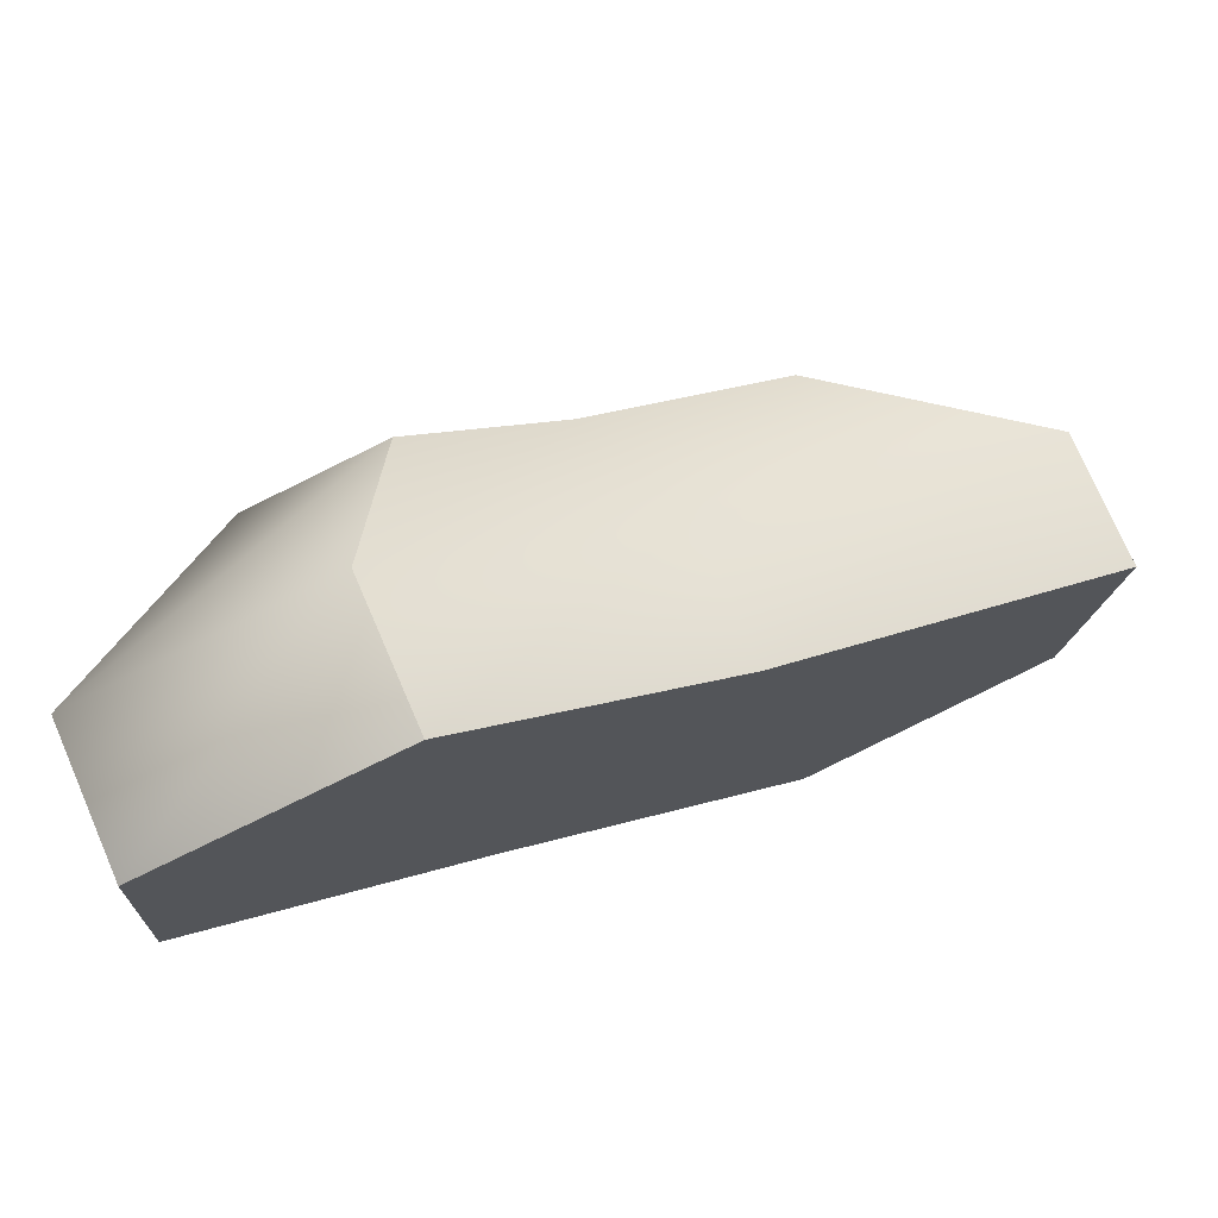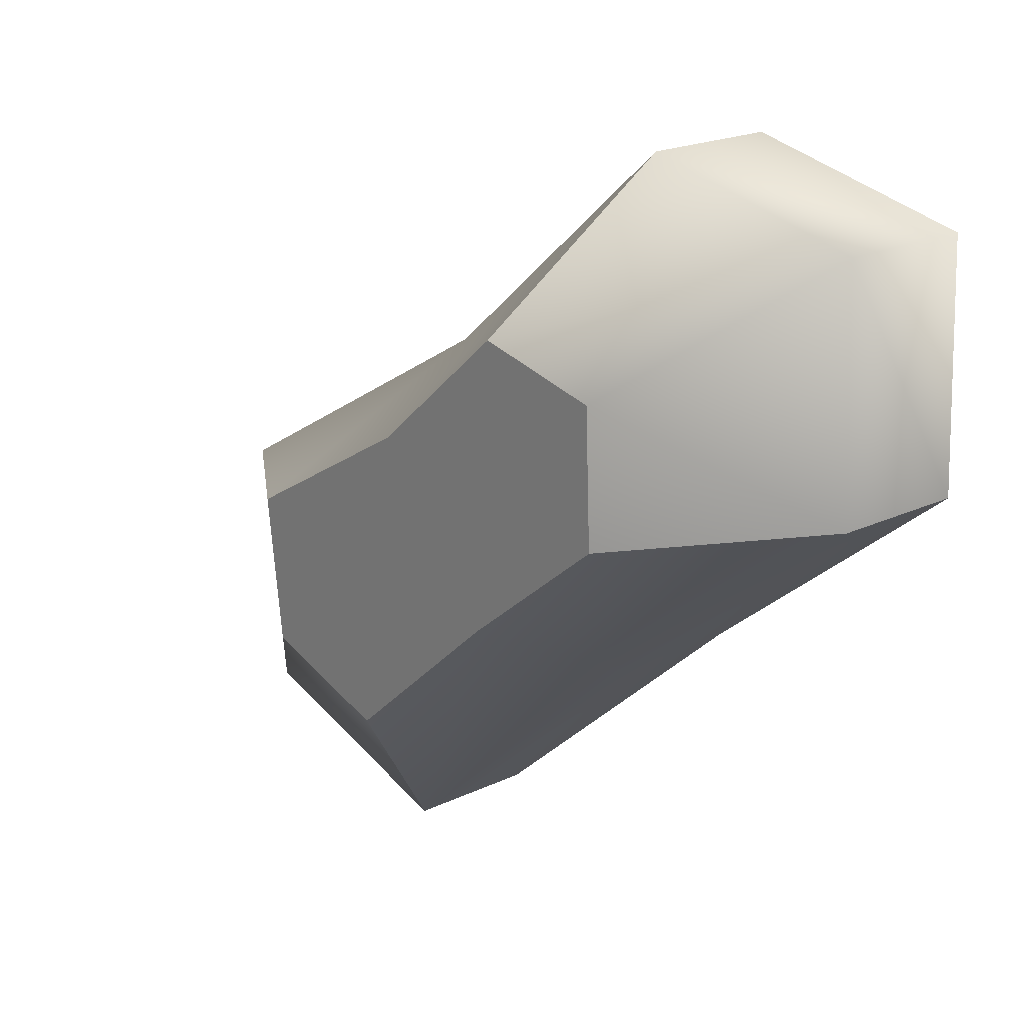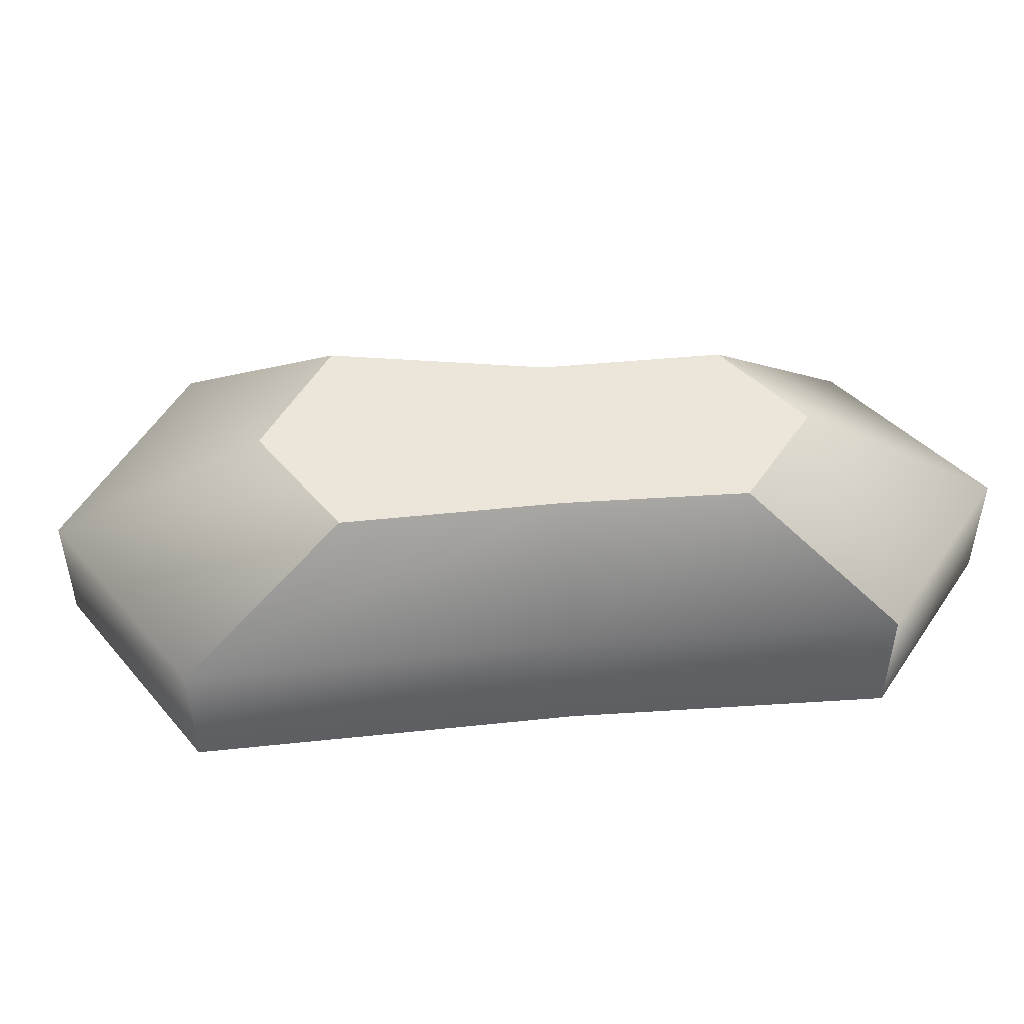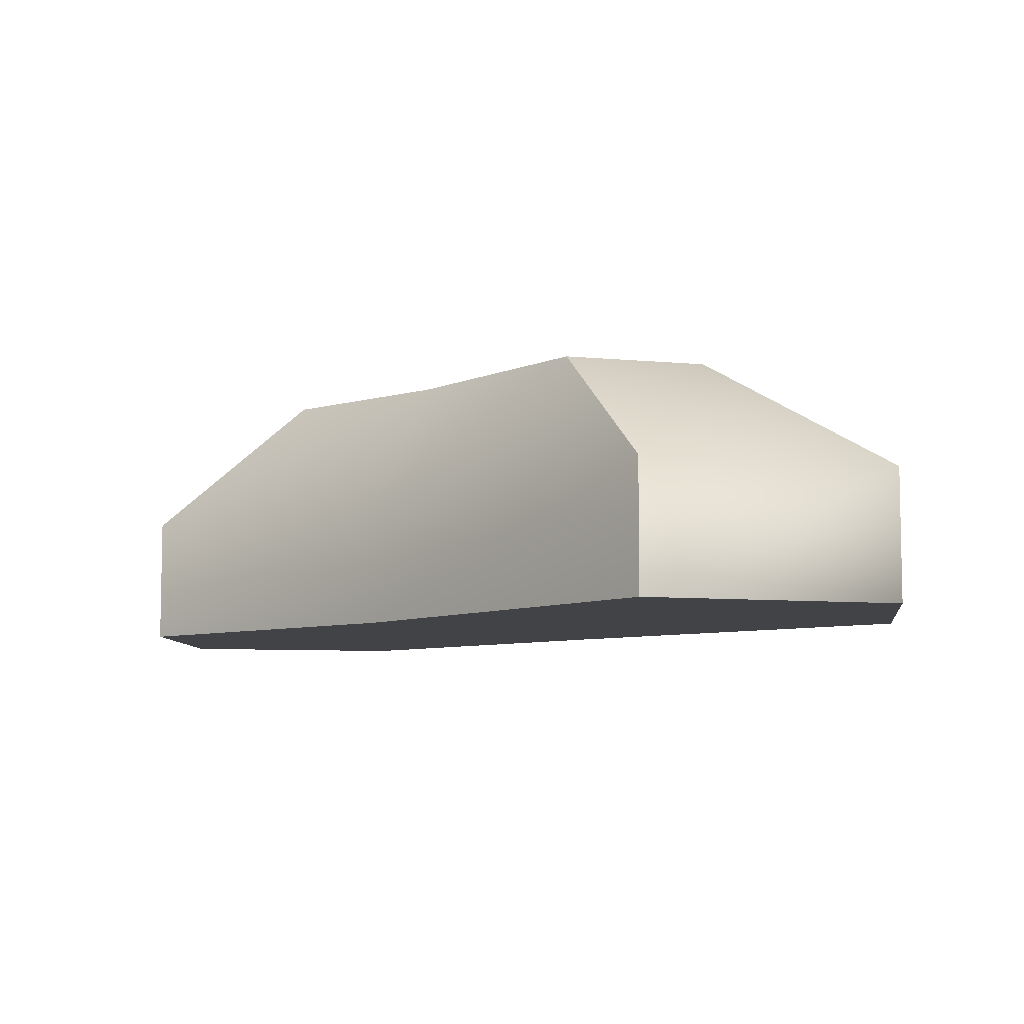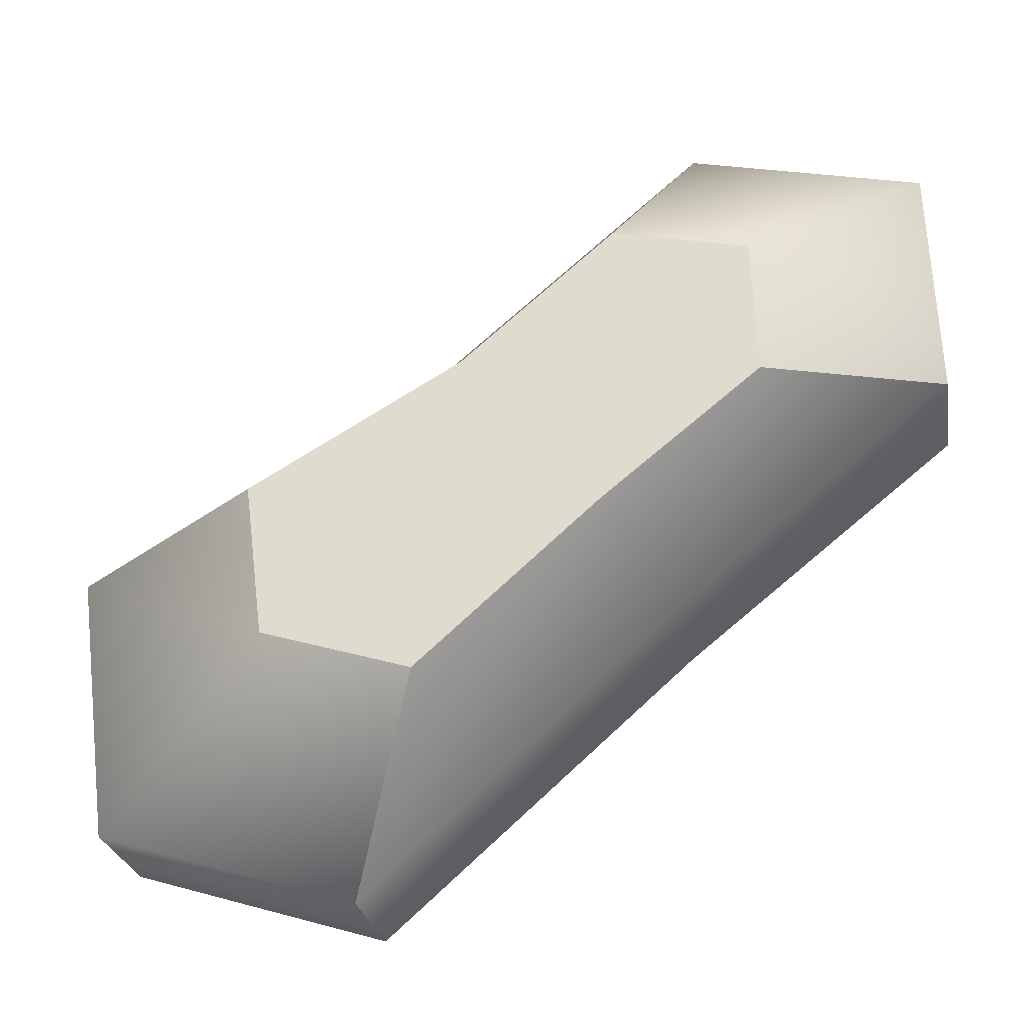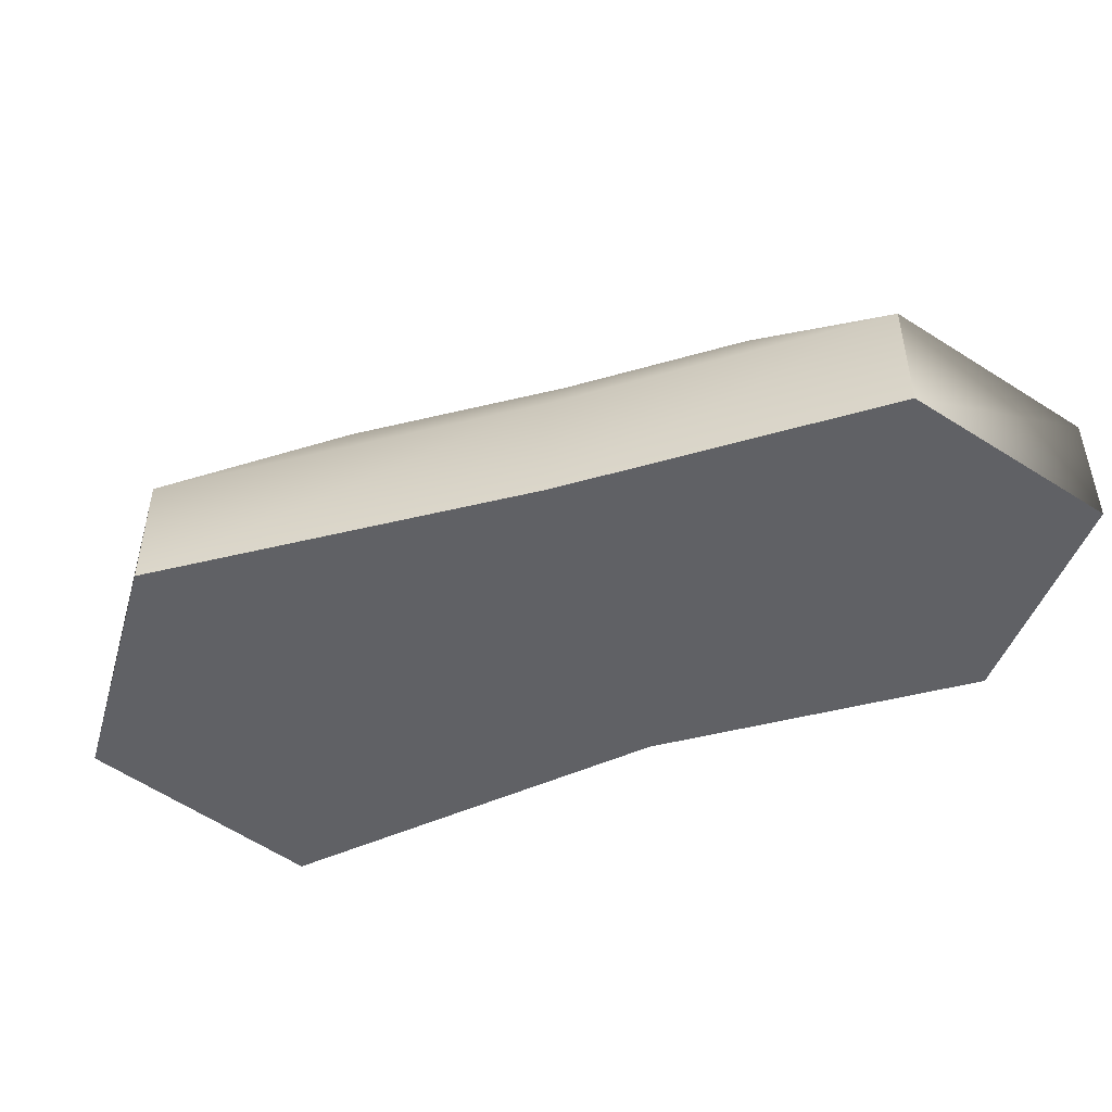
<metadata>
{"format":"obj","ext":"obj","renderer":"f3d","projection":"perspective","resolution":1024,"background":"white","views":[{"elev":74.8,"azim":-23.4,"up":"+Z"},{"elev":20.6,"azim":-130.5,"up":"+Z"},{"elev":48.0,"azim":-145.1,"up":"+Y"},{"elev":-7.3,"azim":81.0,"up":"+Y"},{"elev":-25.7,"azim":-170.5,"up":"+Z"},{"elev":-48.7,"azim":-123.1,"up":"+Y"}]}
</metadata>
<code>
g Object13
v 455.7 393.6 107.5
v 420.2 393.6 114.9
v 445 393.6 94.82
v 421.1 393.6 136.5
v 442.2 393.6 141.1
v 466.3 393.6 120.2
v 499.5 393.6 100.8
v 496.6 393.6 76.72
v 473.3 393.6 69.6
v 445 393.6 94.82
v 420.2 405.7 114.9
v 445 405.7 94.82
v 420.2 393.6 114.9
v 420.2 393.6 114.9
v 421.1 405.7 136.5
v 420.2 405.7 114.9
v 421.1 393.6 136.5
v 442.2 405.7 141.1
v 442.2 393.6 141.1
v 442.2 393.6 141.1
v 466.3 405.7 120.2
v 442.2 405.7 141.1
v 466.3 393.6 120.2
v 499.5 405.7 100.8
v 499.5 393.6 100.8
v 499.5 393.6 100.8
v 496.6 405.7 76.72
v 499.5 405.7 100.8
v 496.6 393.6 76.72
v 473.3 405.7 69.6
v 473.3 393.6 69.6
v 473.3 393.6 69.6
v 473.3 405.7 69.6
v 436.3 417.8 111.5
v 450.3 417.8 100.1
v 436.8 417.8 123.7
v 436.3 417.8 111.5
v 448.8 417.8 126.3
v 462.4 417.8 114.5
v 448.8 417.8 126.3
v 481.1 417.8 103.5
v 479.5 417.8 89.92
v 481.1 417.8 103.5
v 466.3 417.8 85.9
v 466.3 417.8 85.9
v 456.4 417.8 107.3
v 450.3 417.8 100.1
v 436.3 417.8 111.5
v 436.8 417.8 123.7
v 448.8 417.8 126.3
v 462.4 417.8 114.5
v 481.1 417.8 103.5
v 479.5 417.8 89.92
v 466.3 417.8 85.9
f 3 1 2
f 2 1 4
f 4 1 5
f 5 1 6
f 6 1 7
f 7 1 8
f 8 1 9
f 9 1 3
f 12 10 11
f 11 10 13
f 16 14 15
f 15 14 17
f 15 17 18
f 18 17 19
f 22 20 21
f 21 20 23
f 21 23 24
f 24 23 25
f 28 26 27
f 27 26 29
f 27 29 30
f 30 29 31
f 33 32 12
f 12 32 10
f 35 12 34
f 34 12 11
f 37 16 36
f 36 16 15
f 36 15 38
f 38 15 18
f 40 22 39
f 39 22 21
f 39 21 41
f 41 21 24
f 43 28 42
f 42 28 27
f 42 27 44
f 44 27 30
f 45 33 35
f 35 33 12
f 48 46 47
f 49 46 48
f 50 46 49
f 51 46 50
f 52 46 51
f 53 46 52
f 54 46 53
f 47 46 54

</code>
